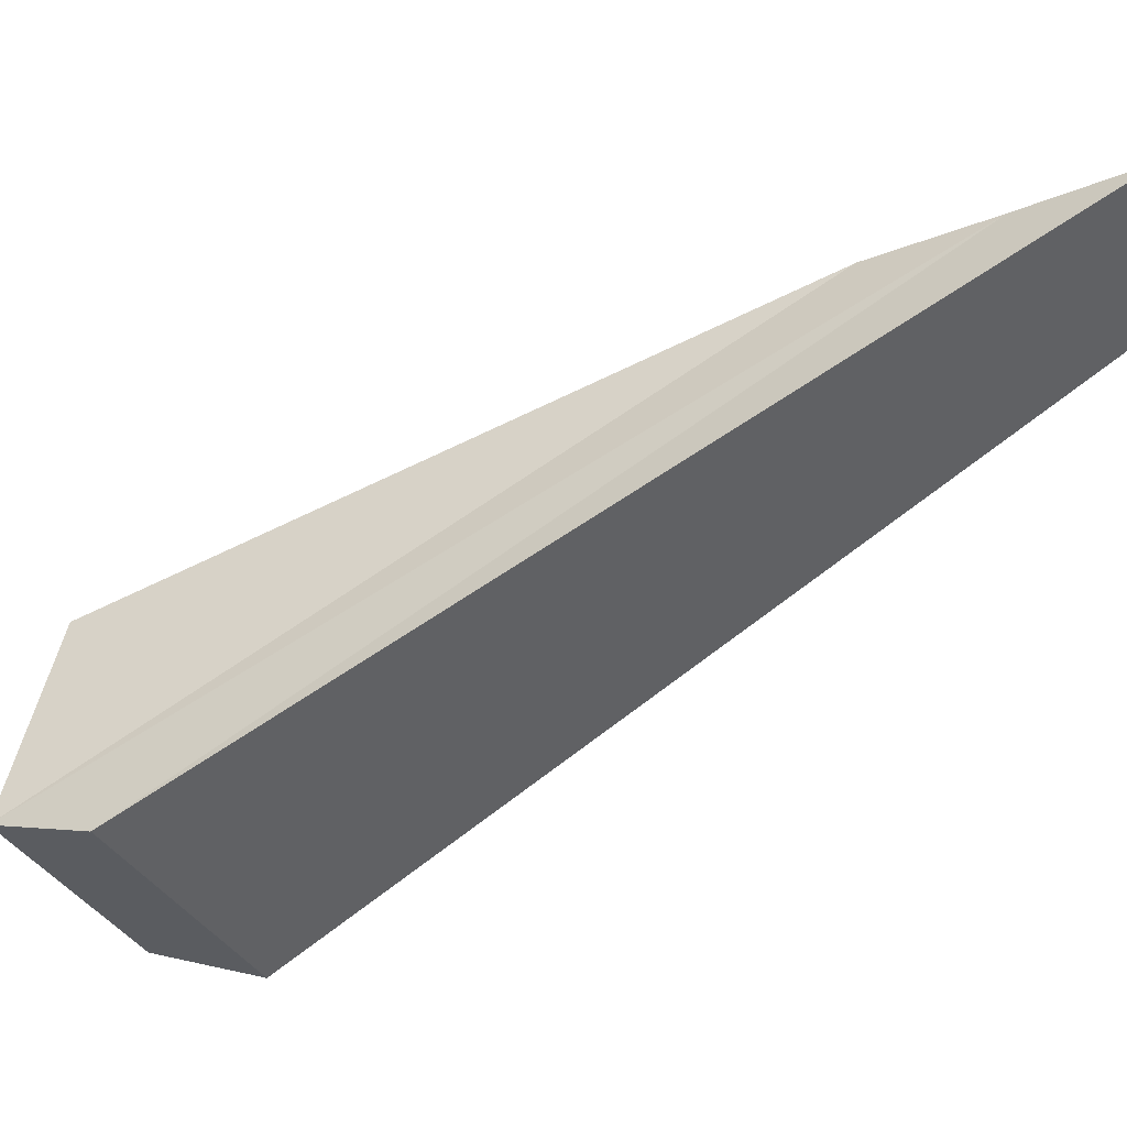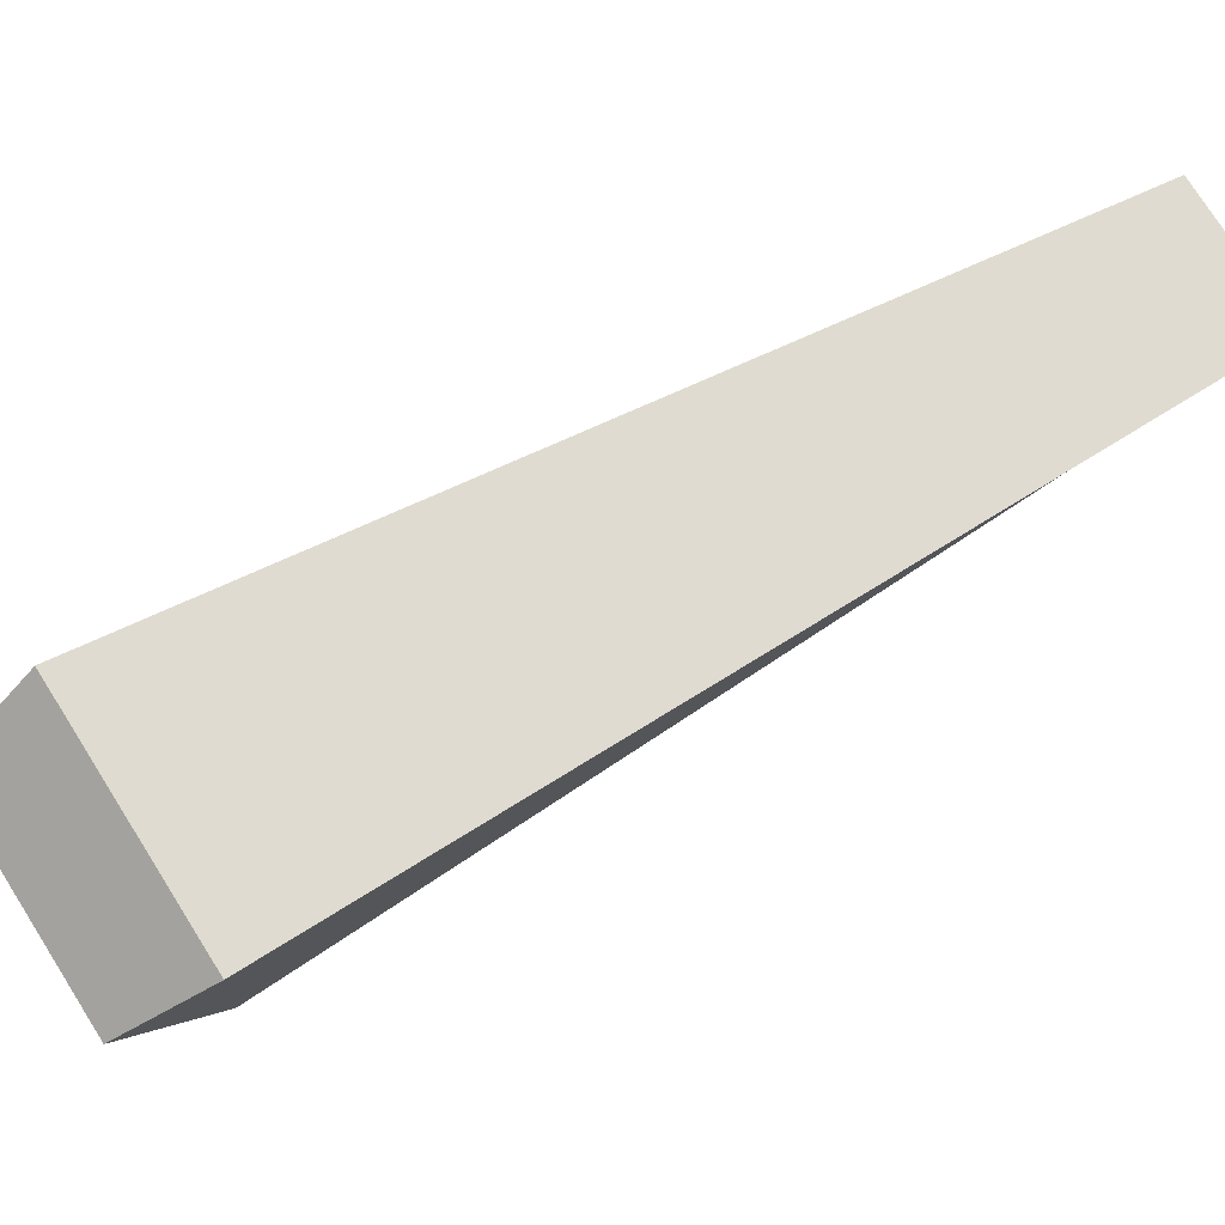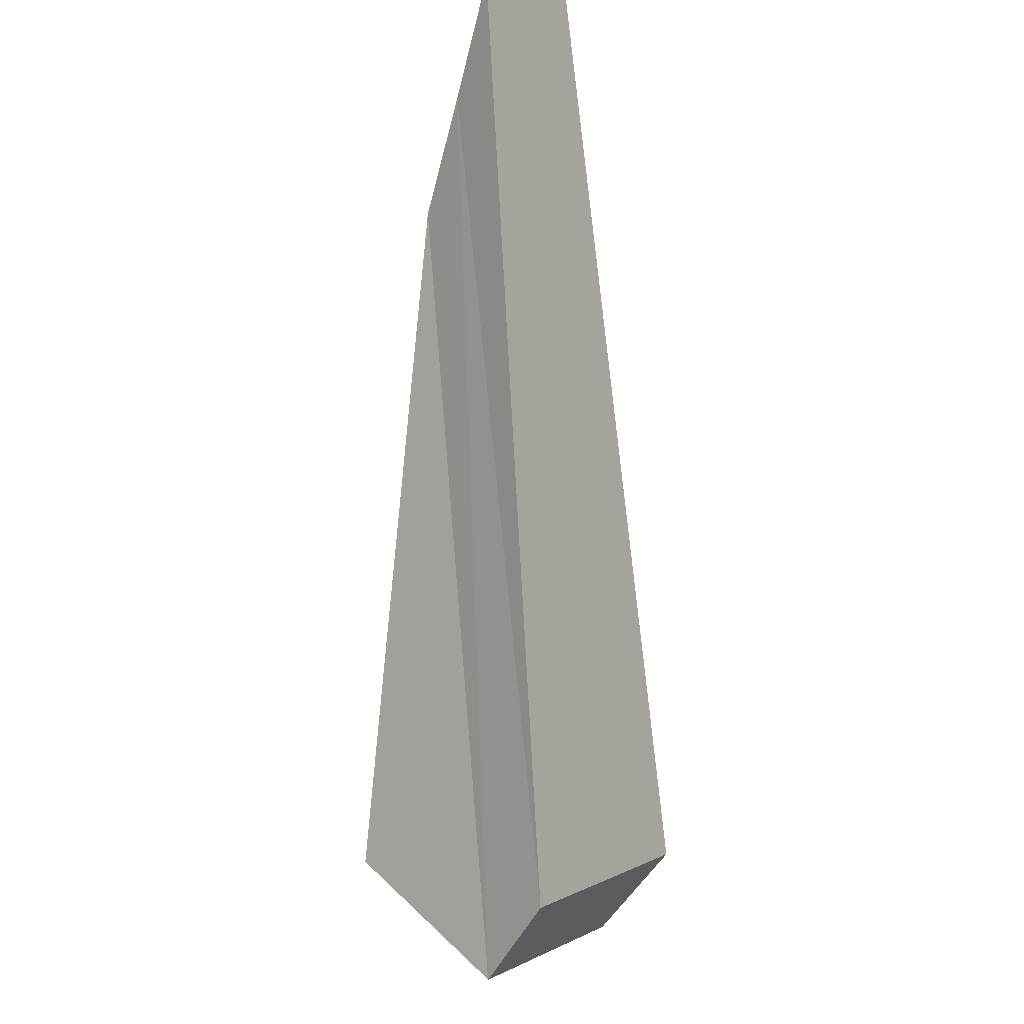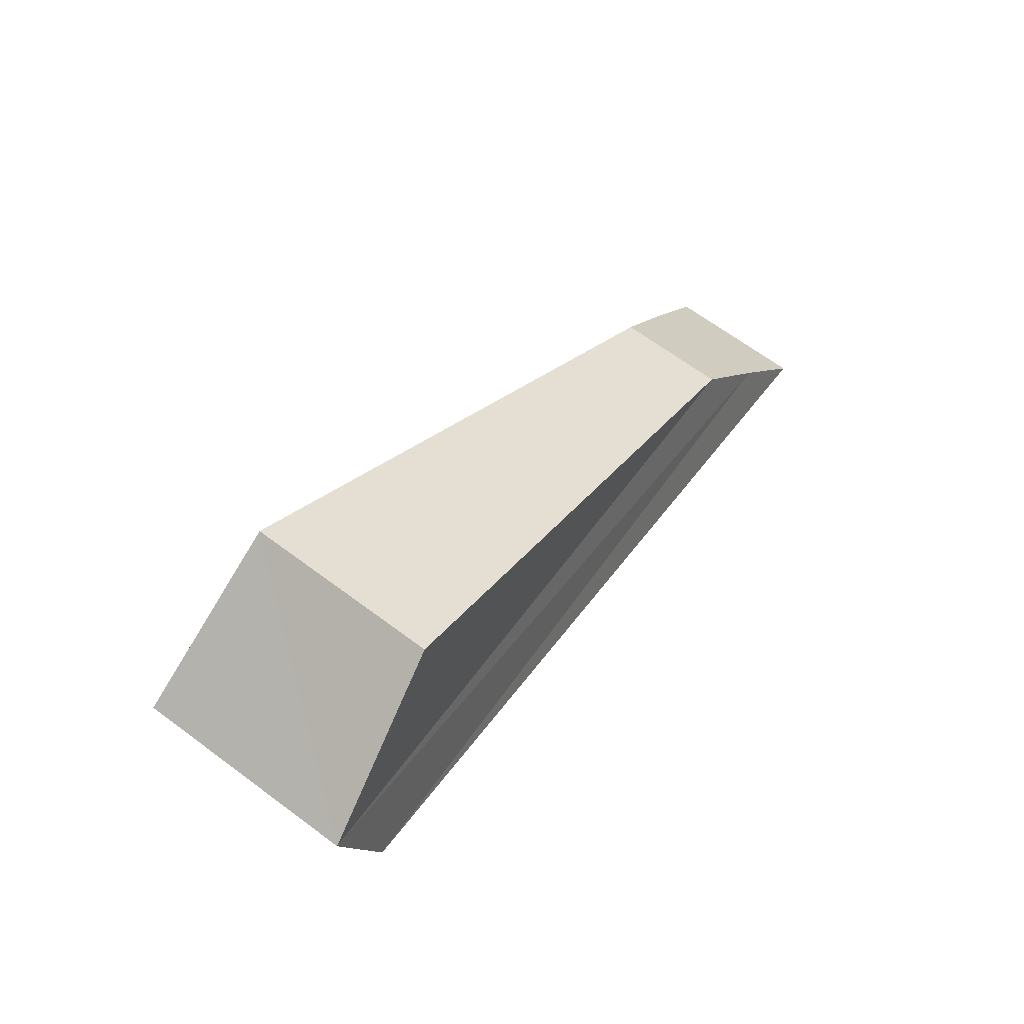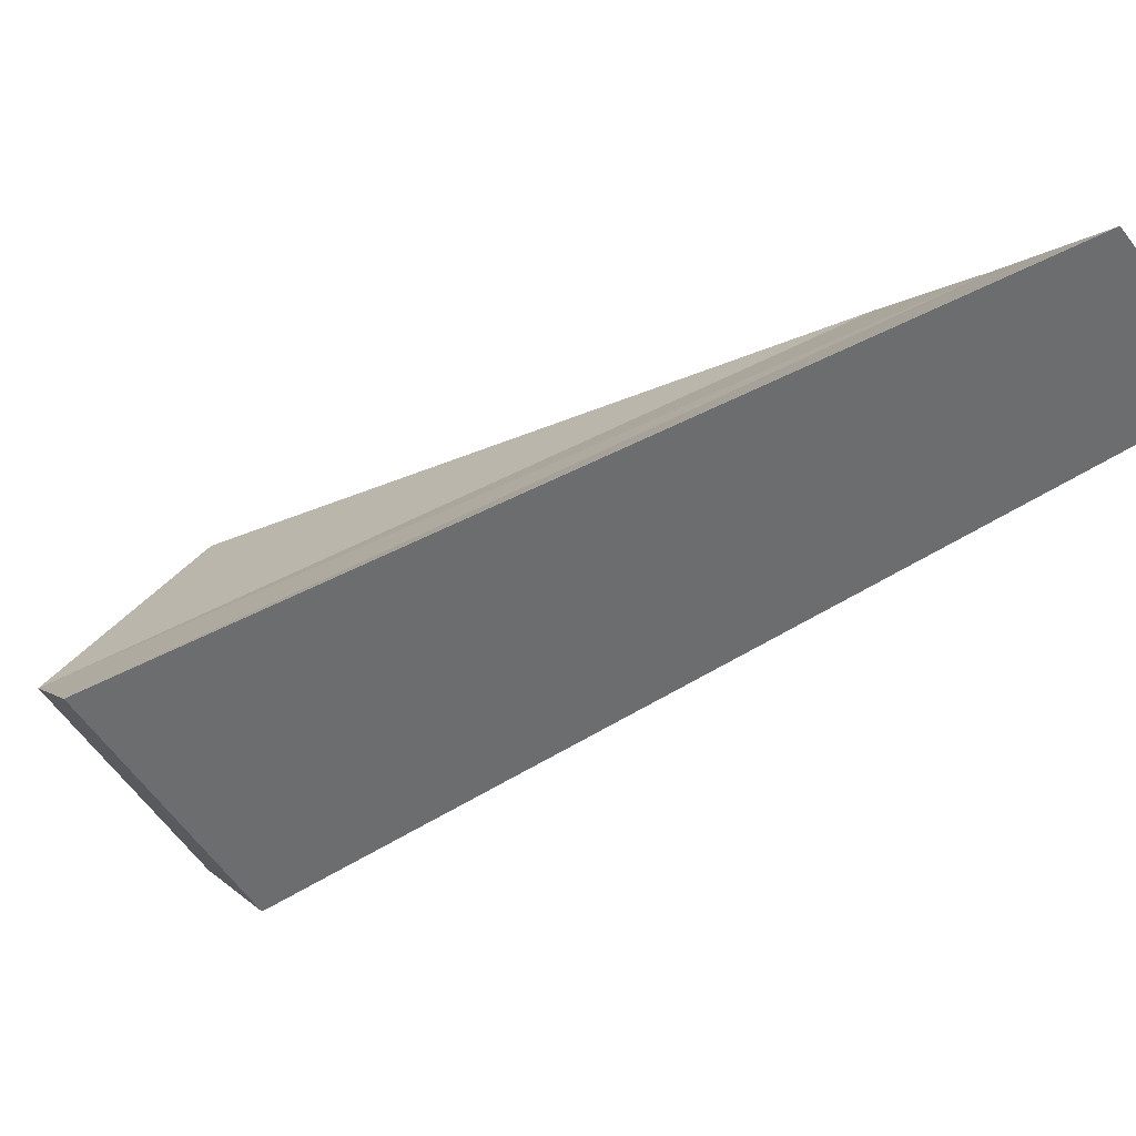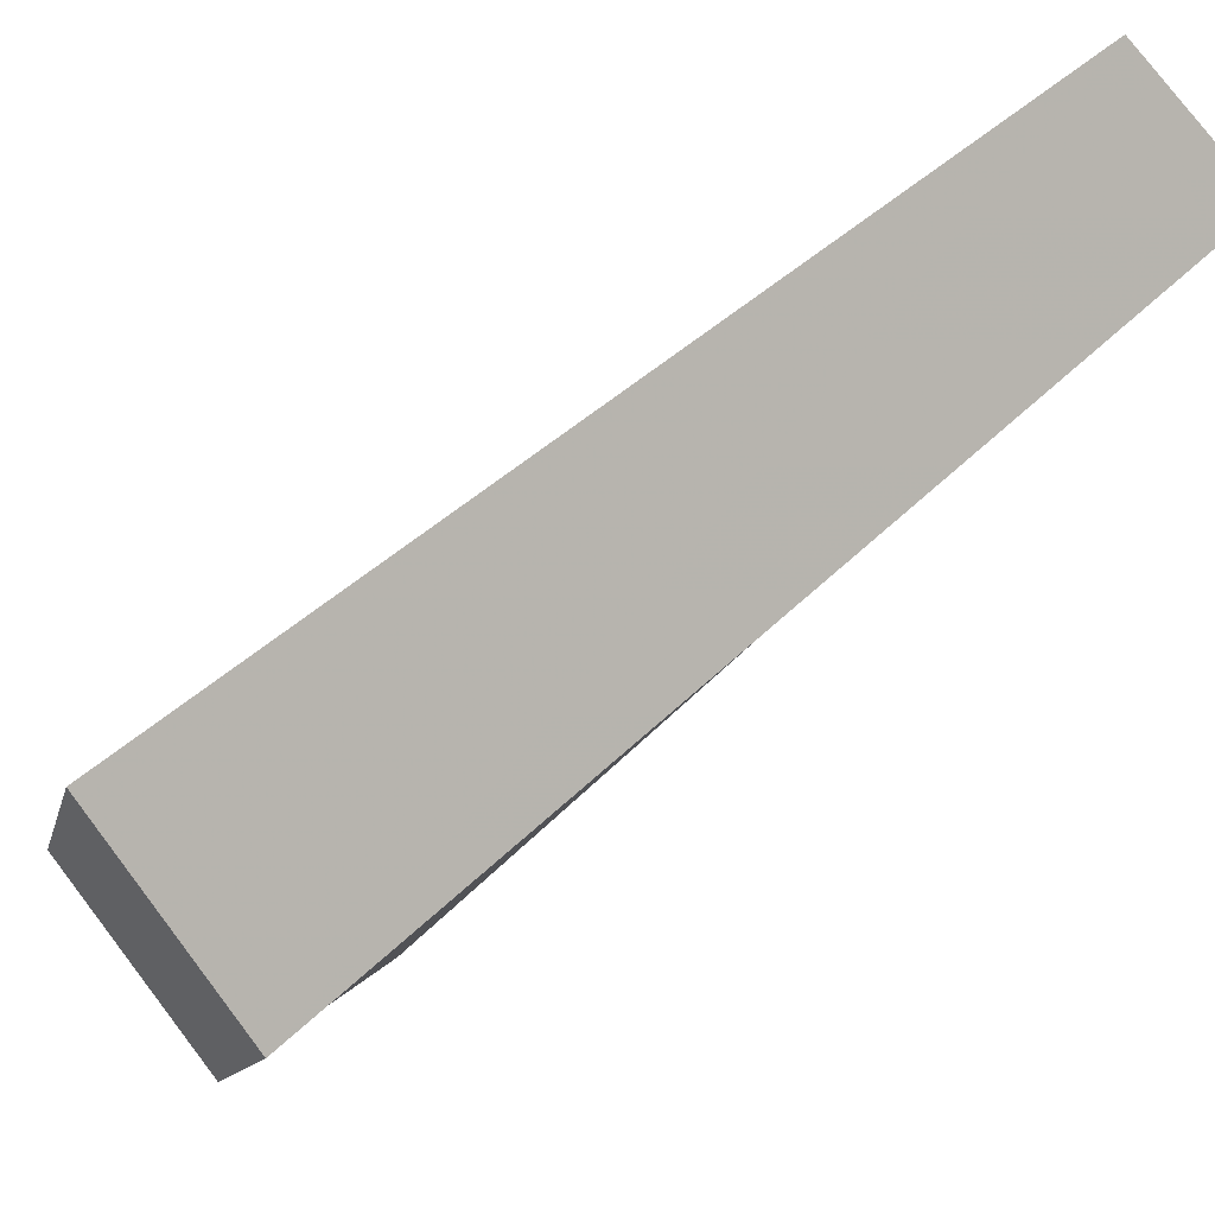
<metadata>
{"format":"obj","ext":"obj","renderer":"f3d","projection":"perspective","resolution":1024,"background":"white","views":[{"elev":26.4,"azim":48.6,"up":"+Z"},{"elev":-34.0,"azim":61.7,"up":"+Z"},{"elev":-40.9,"azim":44.7,"up":"+Y"},{"elev":-25.4,"azim":-88.7,"up":"+Y"},{"elev":19.9,"azim":82.6,"up":"+Z"},{"elev":-12.1,"azim":87.5,"up":"+Z"}]}
</metadata>
<code>
v 2.428 -3.237 0.7651
v 2.286 -3.515 0.592
v 2.285 -3.457 0.516
v 2.428 -3.202 0.7203
v 2.391 -3.228 0.705
v 2.245 -3.474 0.5122
v 2.205 -3.423 0.5527
v 2.355 -3.256 0.6903
v 2.205 -3.468 0.6114
v 2.355 -3.282 0.7251
v 2.391 -3.259 0.7448
v 2.245 -3.525 0.5796
g zone0
f 1 2 3
f 1 3 4
f 5 6 7
f 5 7 8
f 8 7 9
f 8 9 10
f 11 12 2
f 11 2 1
f 5 8 10
f 5 10 11
f 6 3 2
f 6 2 12
f 7 6 12
f 7 12 9
f 4 5 11
f 4 11 1
f 10 9 12
f 10 12 11
f 4 3 6
f 4 6 5

</code>
